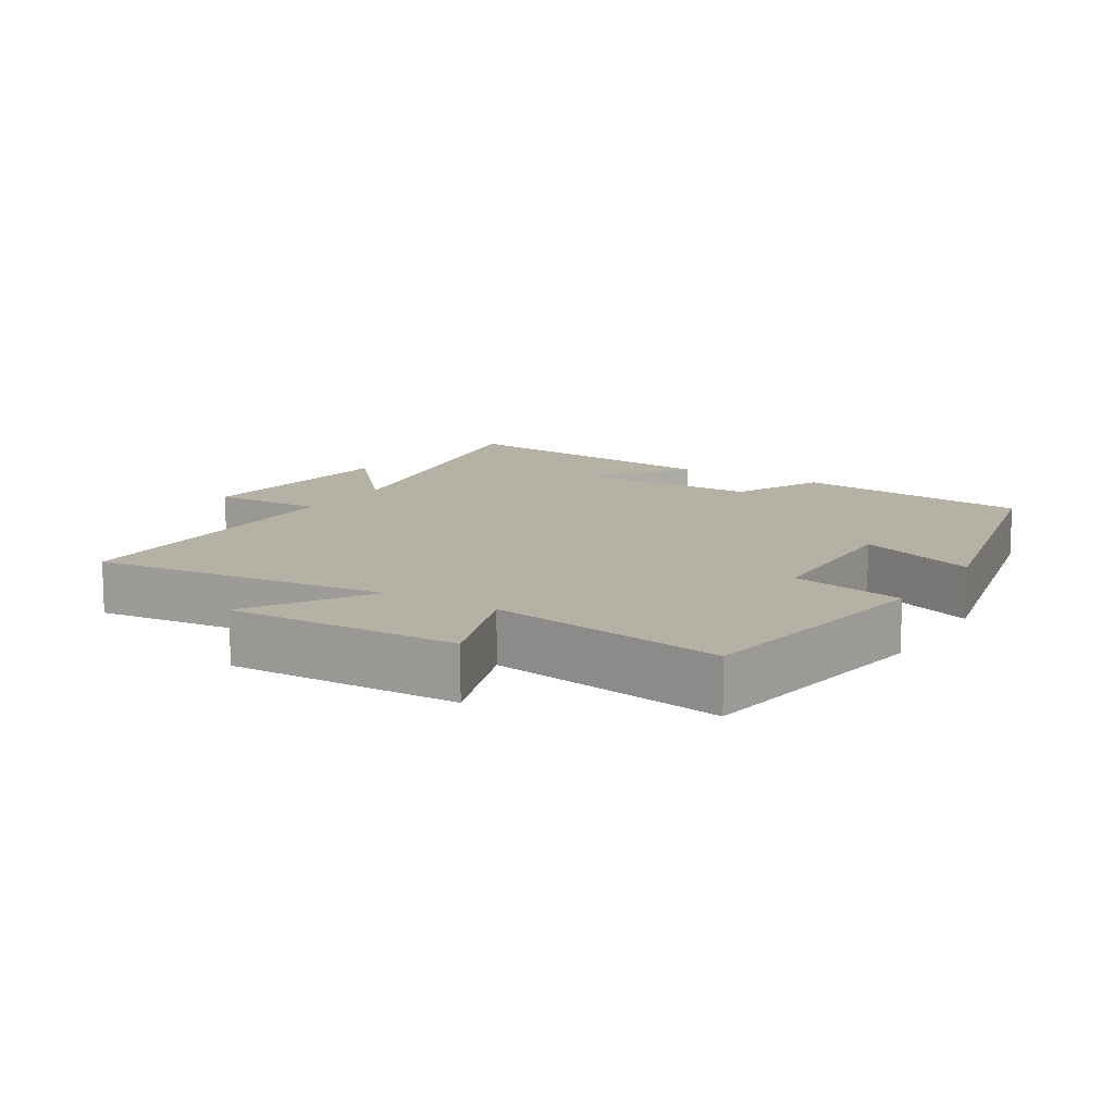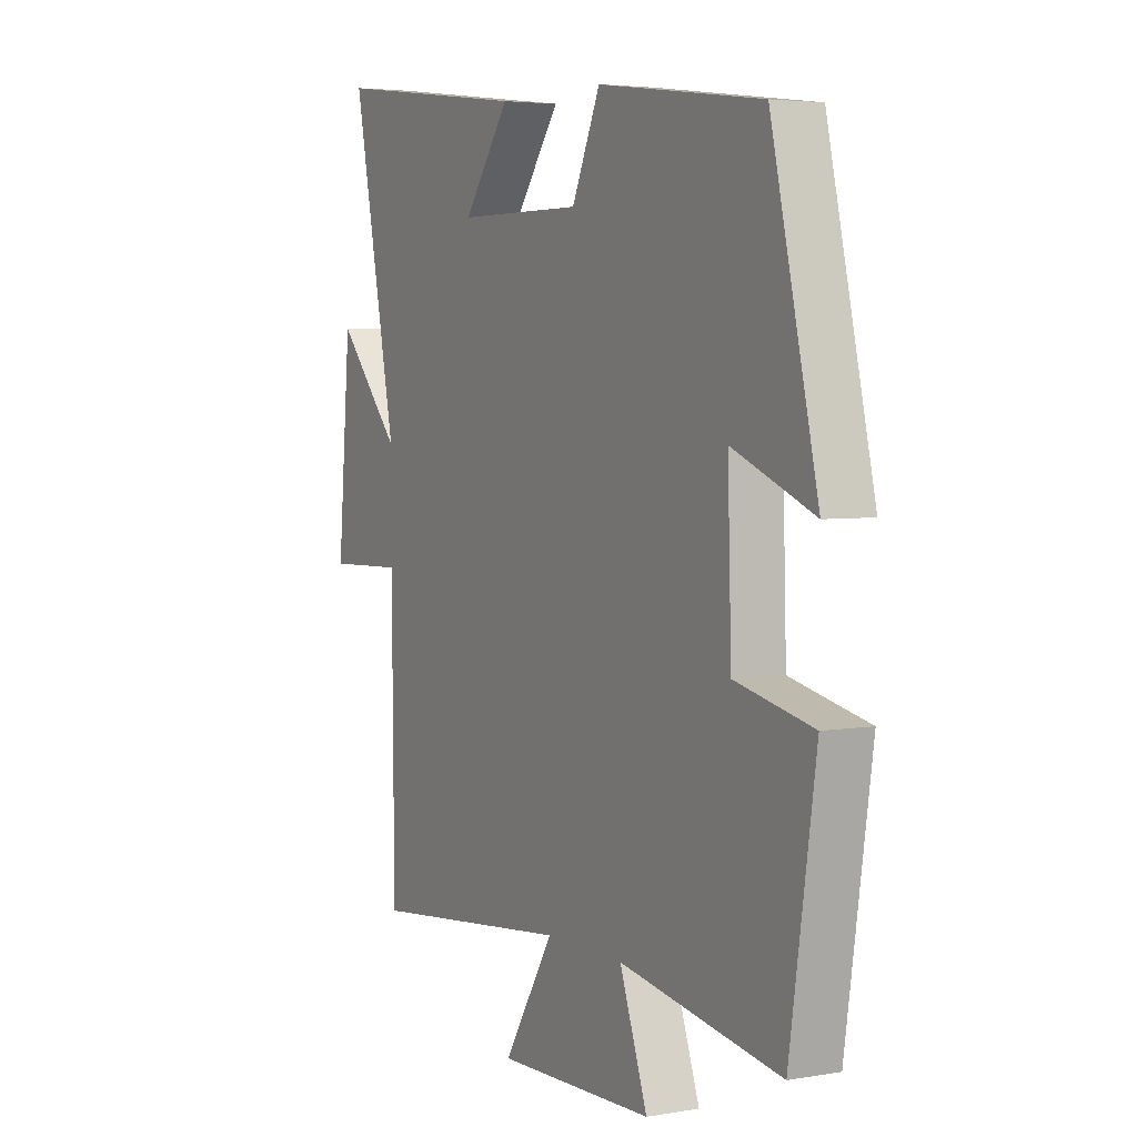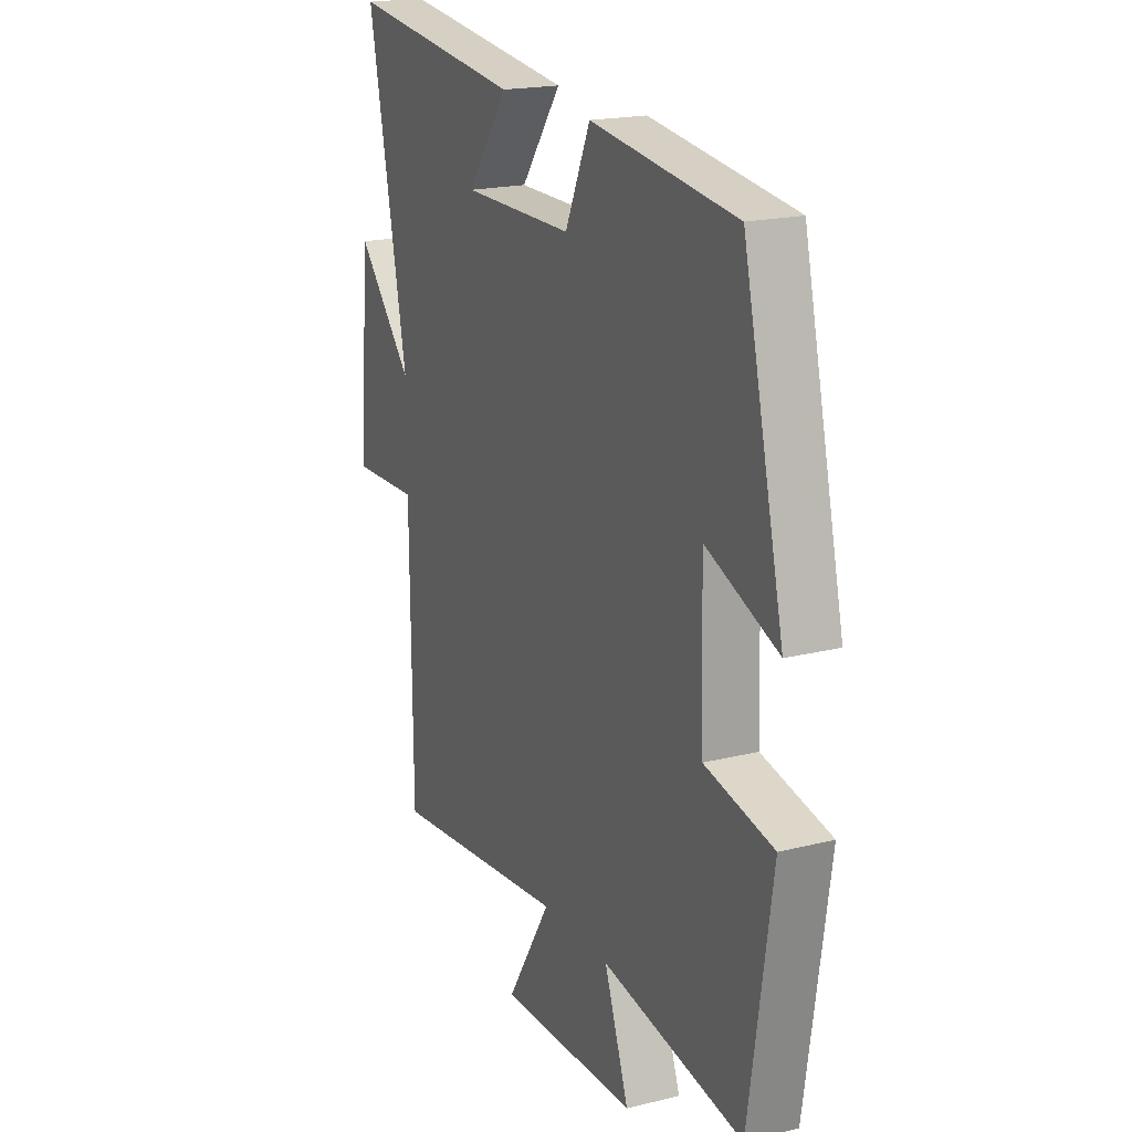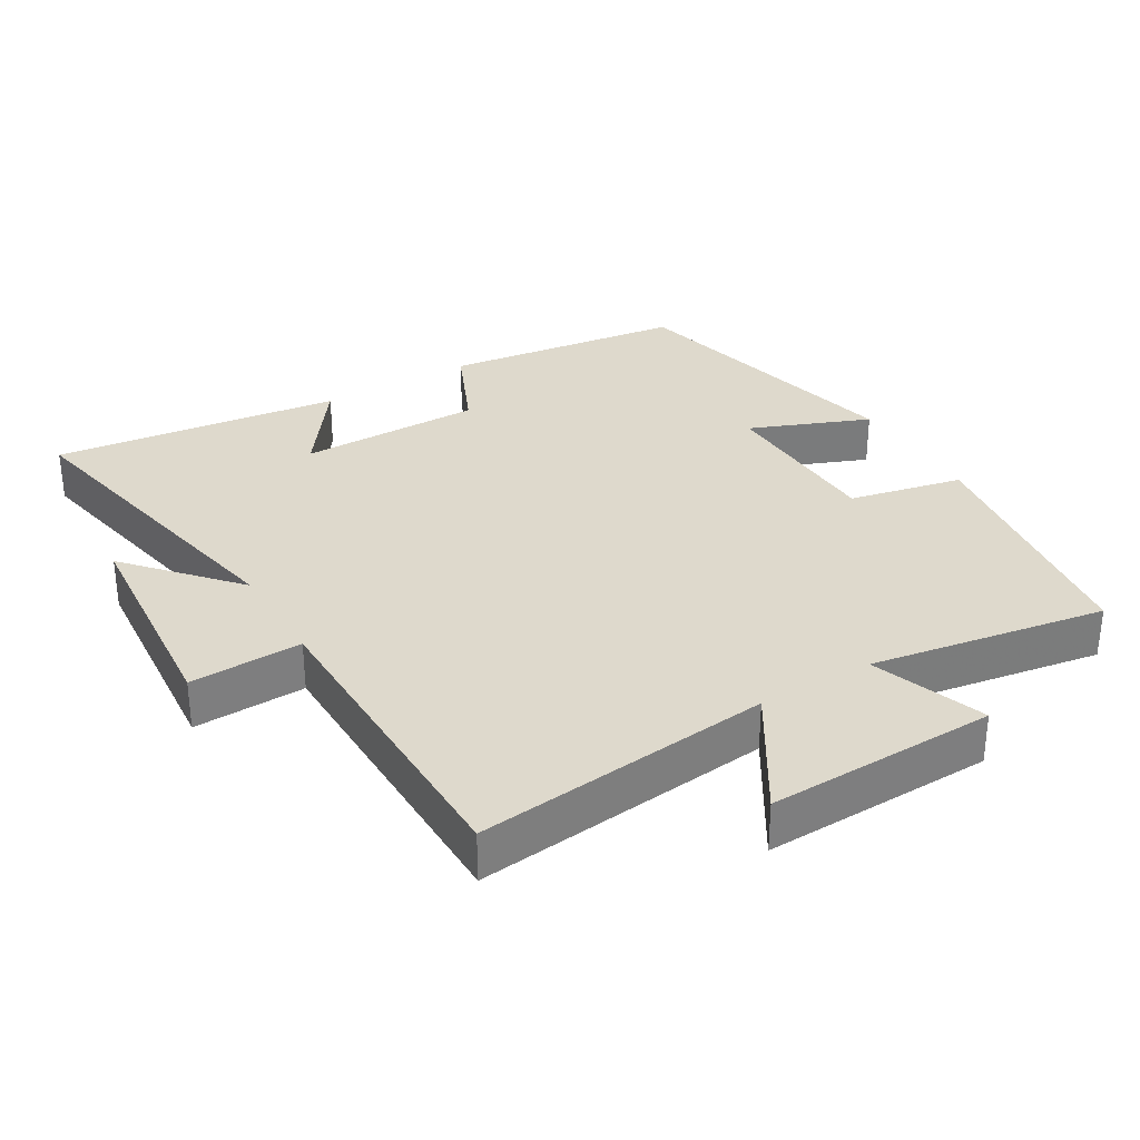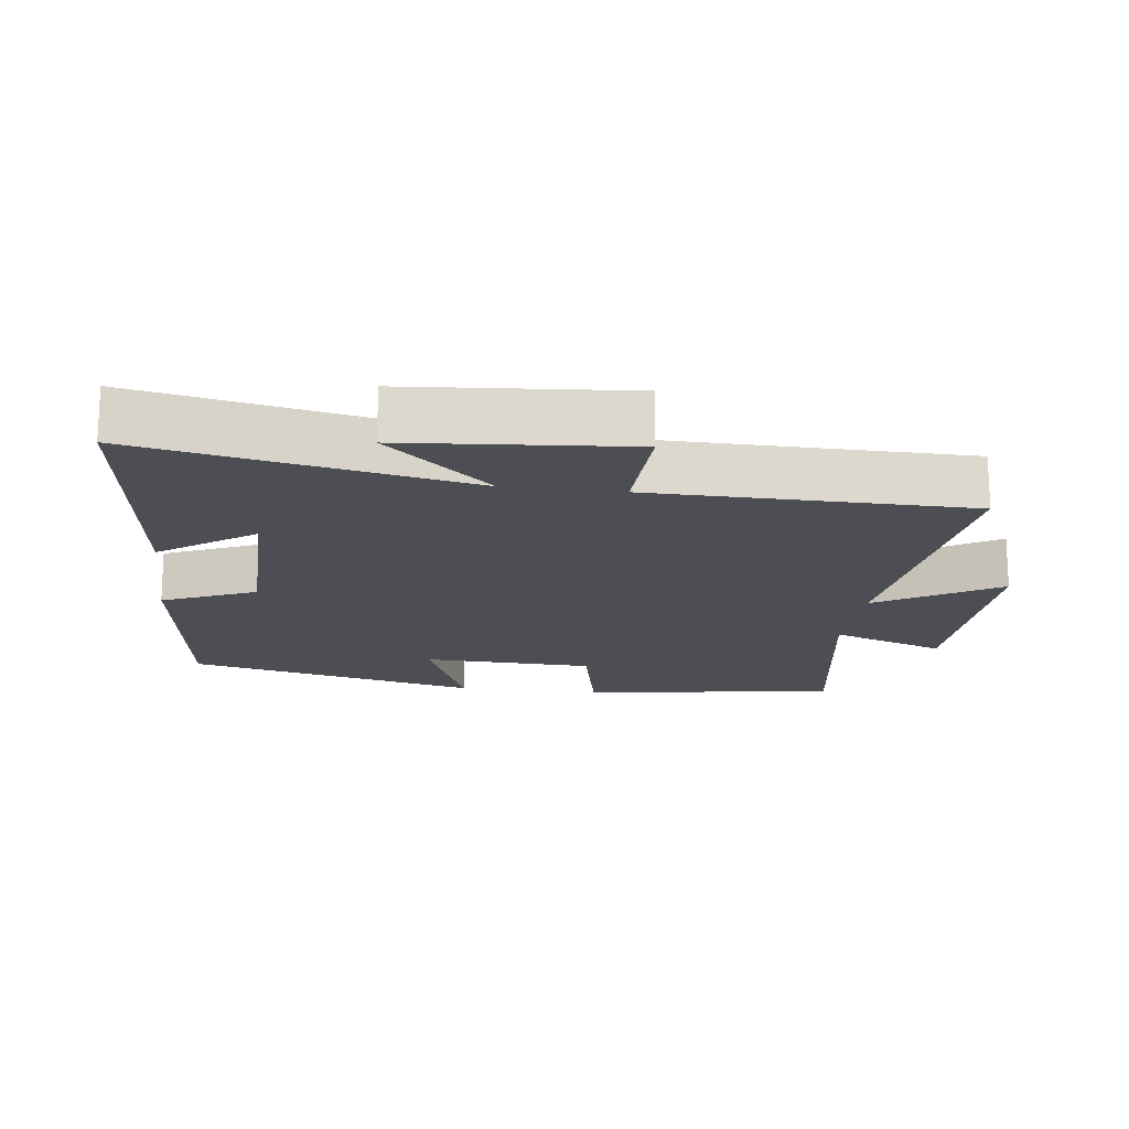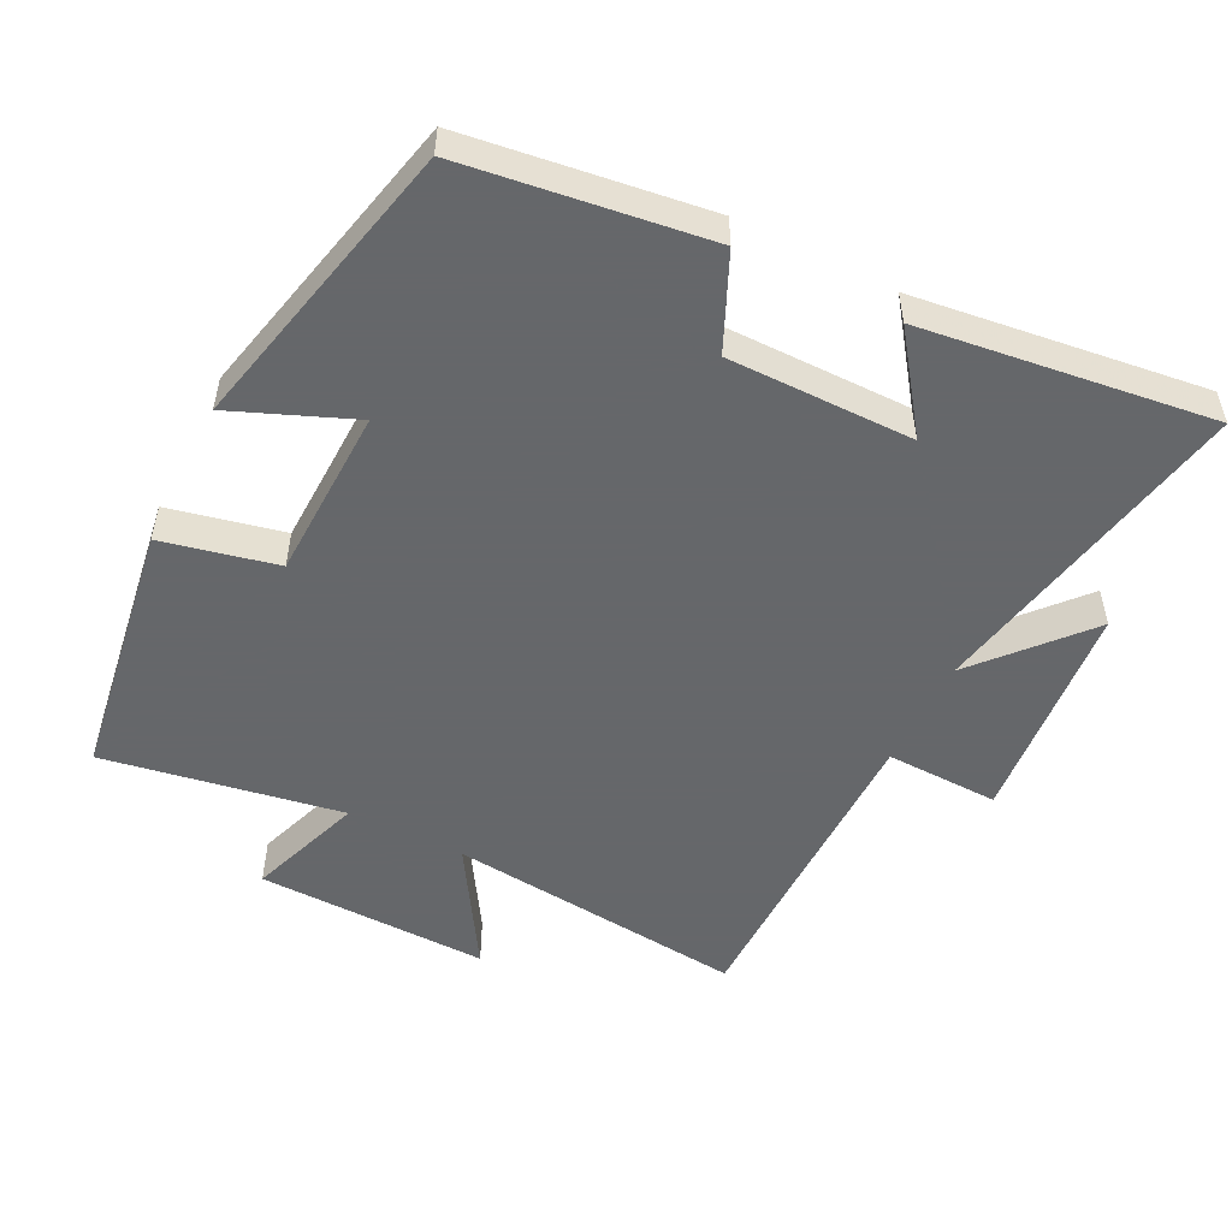
<metadata>
{"format":"obj","ext":"obj","renderer":"f3d","projection":"perspective","resolution":1024,"background":"white","views":[{"elev":12.0,"azim":-148.3,"up":"+Y"},{"elev":4.3,"azim":-119.2,"up":"+Z"},{"elev":19.1,"azim":-115.4,"up":"+Z"},{"elev":32.1,"azim":149.2,"up":"+Y"},{"elev":-17.3,"azim":82.5,"up":"+Y"},{"elev":-52.0,"azim":-26.5,"up":"+Y"}]}
</metadata>
<code>
v -0.445 0.07 -0.558
v -0.5 0.07 -0.186
v -0.335 0.07 -0.15
v -0.327 0.07 0.098
v -0.5 0.07 0.028
v -0.401 0.07 0.454
v -0.052 0.07 0.5
v 0.008 0.07 0.365
v 0.274 0.07 0.365
v 0.176 0.07 0.5
v 0.594 0.07 0.552
v 0.5 0.07 0.078
v 0.635 0.07 0.231
v 0.663 0.07 -0.091
v 0.5 0.07 -0.086
v 0.496 0.07 -0.546
v 0.065 0.07 -0.5
v 0.172 0.07 -0.674
v -0.162 0.07 -0.666
v -0.103 0.07 -0.5
v -0.445 0 -0.558
v -0.5 0 -0.186
v -0.335 0 -0.15
v -0.327 0 0.098
v -0.5 0 0.028
v -0.401 0 0.454
v -0.052 0 0.5
v 0.008 0 0.365
v 0.274 0 0.365
v 0.176 0 0.5
v 0.594 0 0.552
v 0.5 0 0.078
v 0.635 0 0.231
v 0.663 0 -0.091
v 0.5 0 -0.086
v 0.496 0 -0.546
v 0.065 0 -0.5
v 0.172 0 -0.674
v -0.162 0 -0.666
v -0.103 0 -0.5
f 17 18 19 20
f 15 16 17
f 15 17 20
f 12 13 14 15
f 12 15 20 1
f 9 10 11 12
f 8 9 12 1
f 6 7 8
f 5 6 8
f 4 5 8
f 3 4 8
f 1 2 3
f 1 3 8
f 40 39 38 37
f 37 36 35
f 40 37 35
f 35 34 33 32
f 21 40 35 32
f 32 31 30 29
f 21 32 29 28
f 28 27 26
f 28 26 25
f 28 25 24
f 28 24 23
f 23 22 21
f 28 23 21
f 1 21 22 2
f 2 22 23 3
f 3 23 24 4
f 4 24 25 5
f 5 25 26 6
f 6 26 27 7
f 7 27 28 8
f 8 28 29 9
f 9 29 30 10
f 10 30 31 11
f 11 31 32 12
f 12 32 33 13
f 13 33 34 14
f 14 34 35 15
f 15 35 36 16
f 16 36 37 17
f 17 37 38 18
f 18 38 39 19
f 19 39 40 20
f 20 40 21 1

</code>
